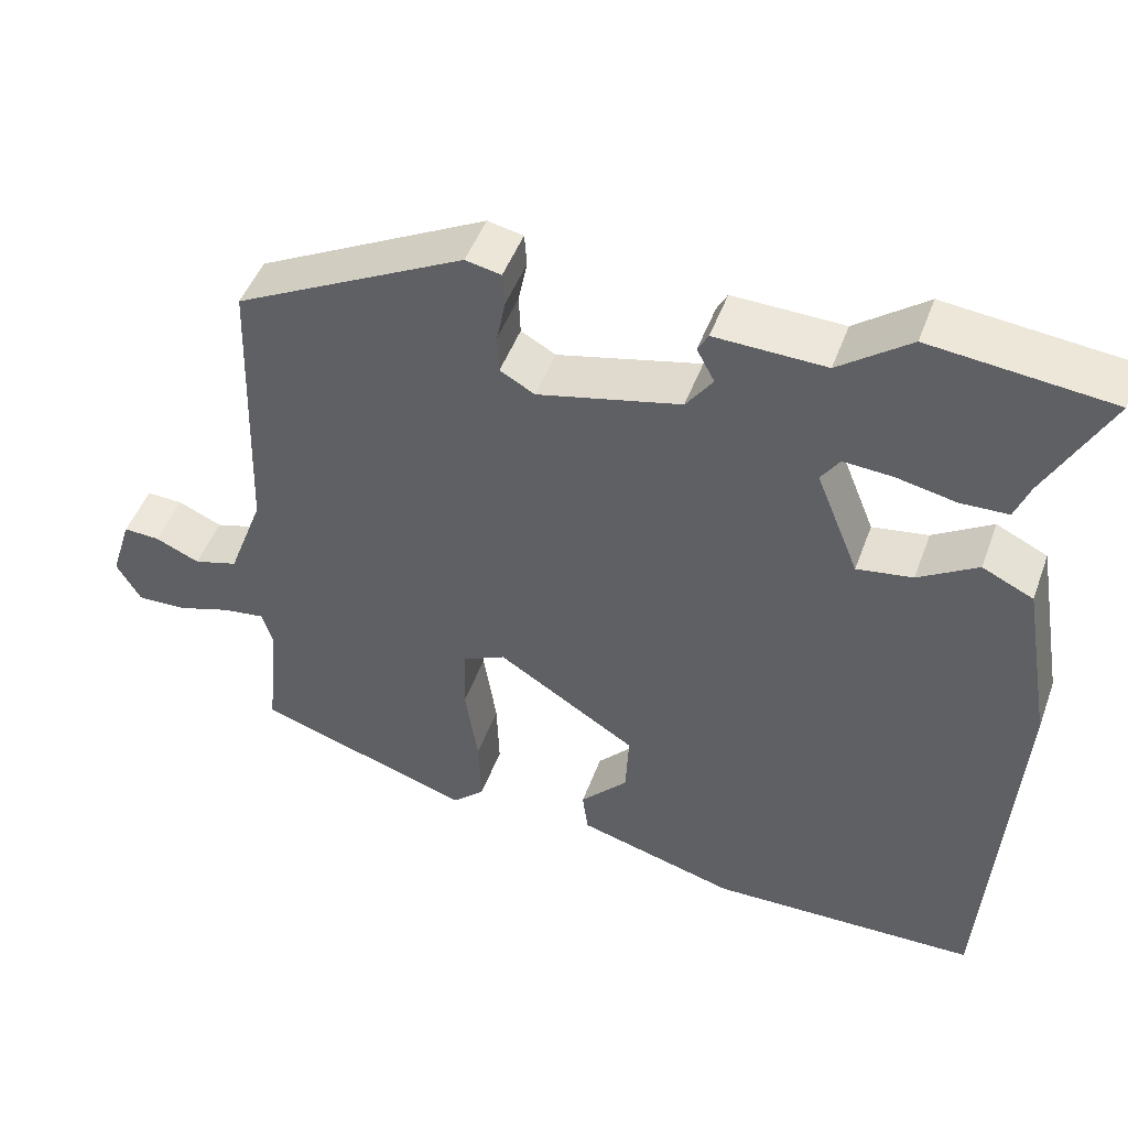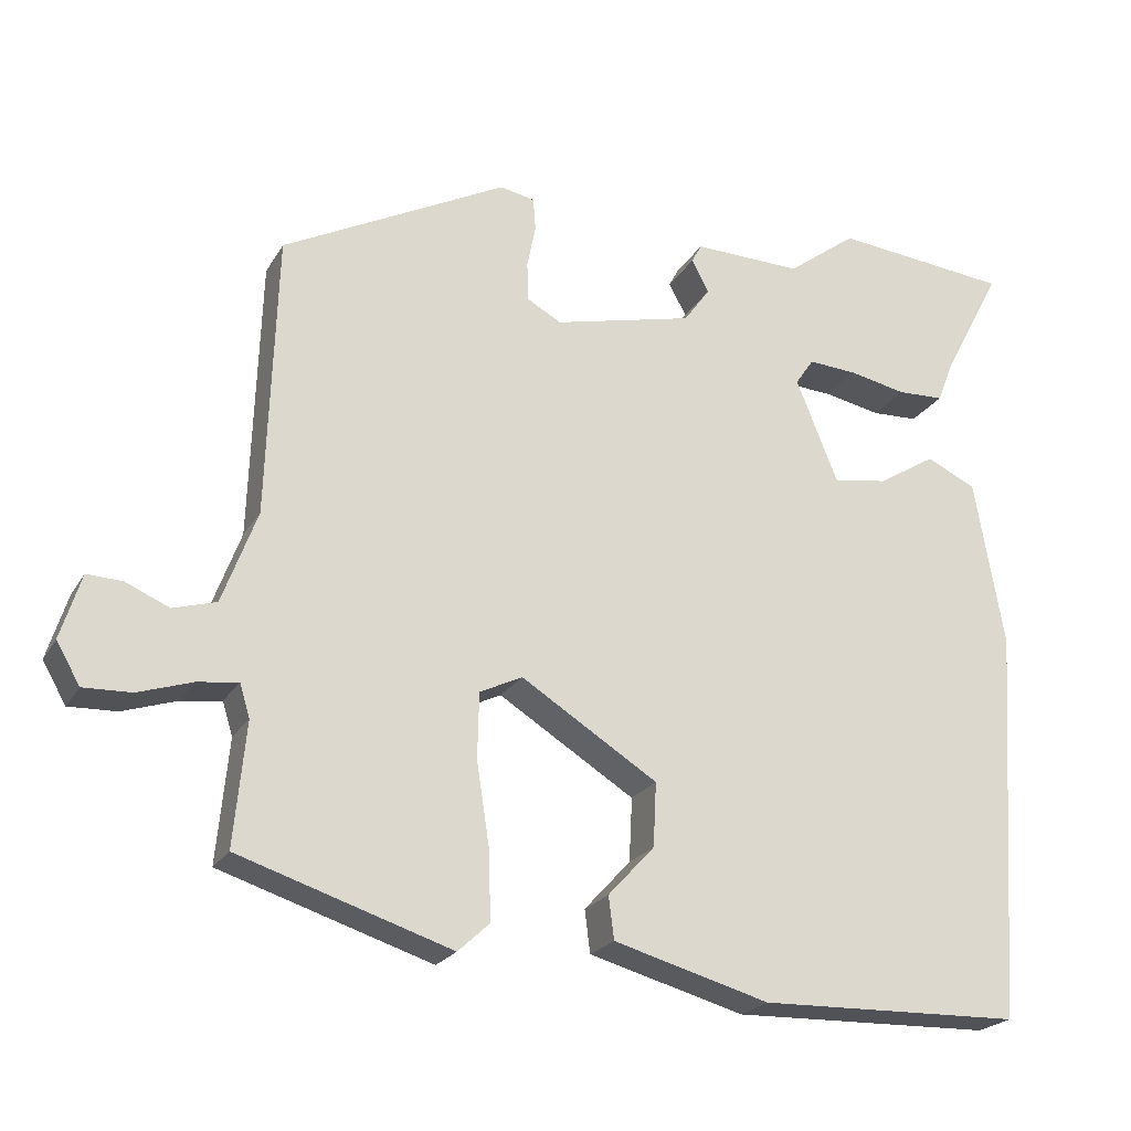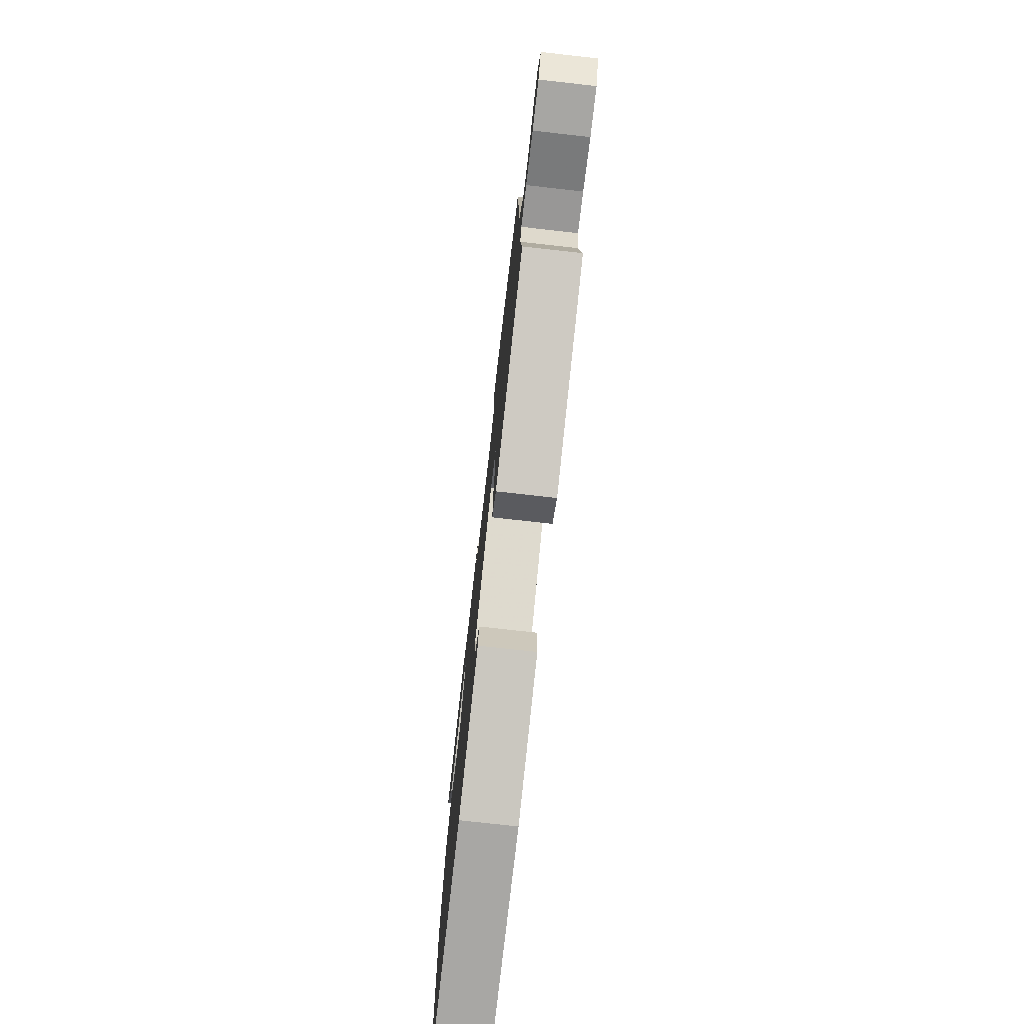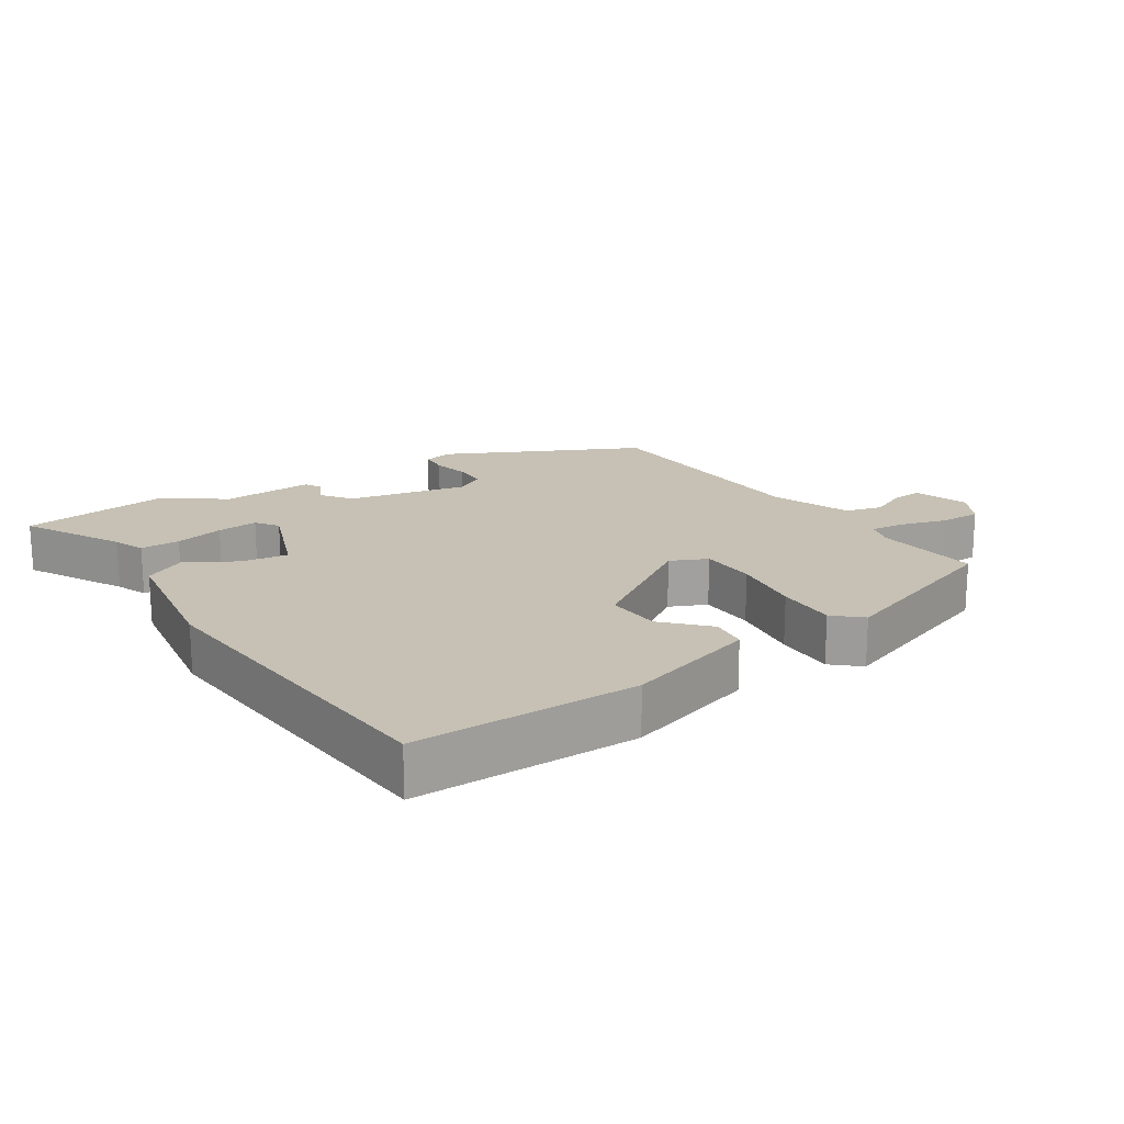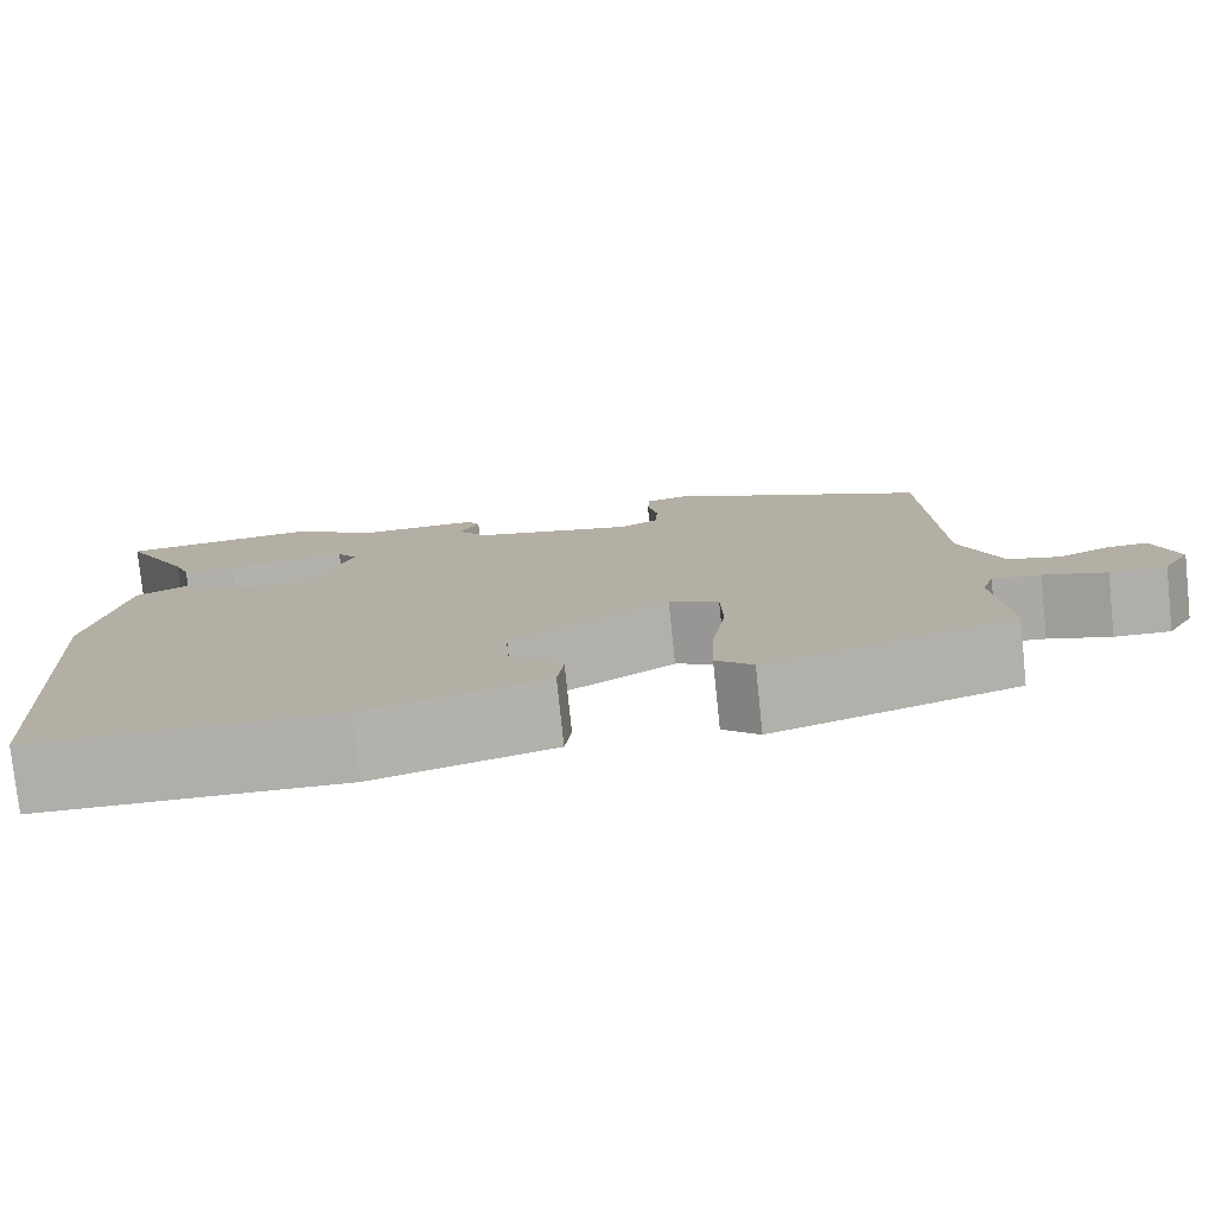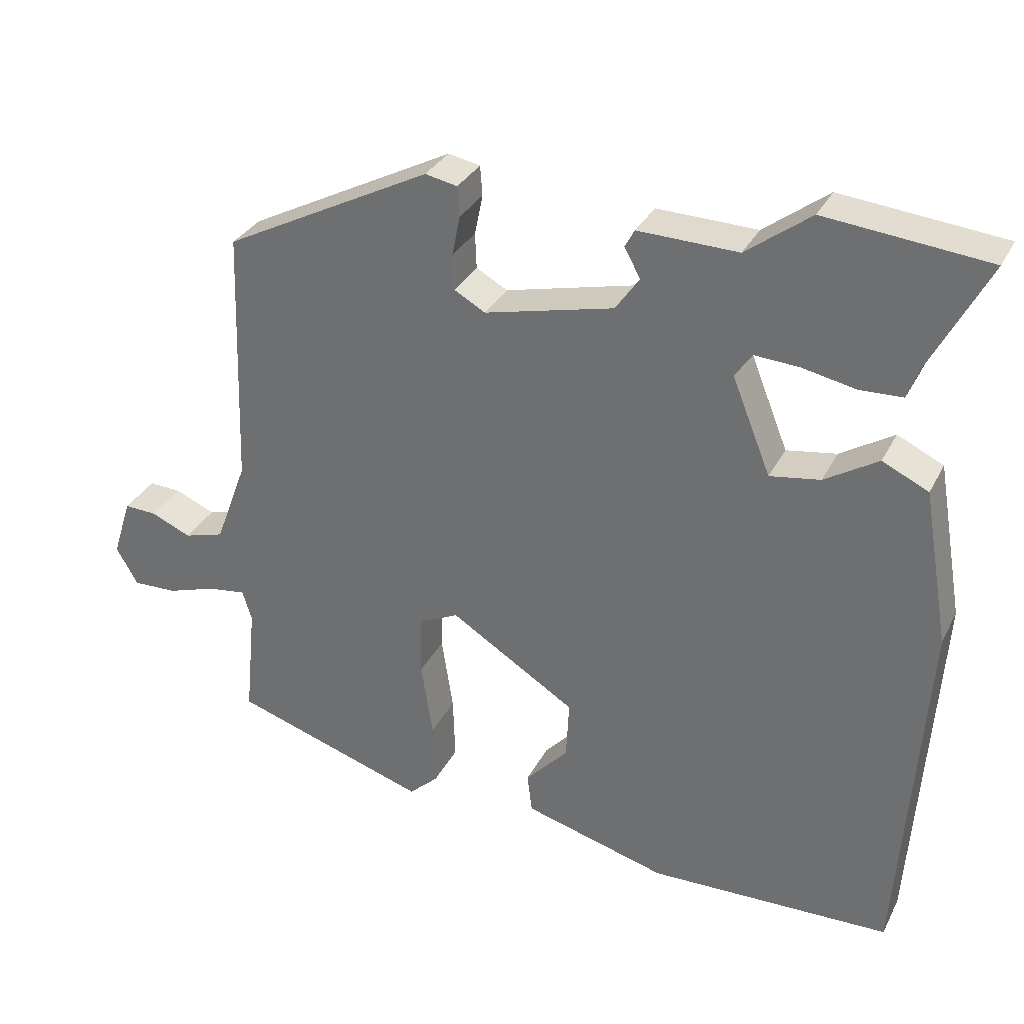
<metadata>
{"format":"obj","ext":"obj","renderer":"f3d","projection":"perspective","resolution":1024,"background":"white","views":[{"elev":47.8,"azim":19.7,"up":"+Z"},{"elev":-22.2,"azim":-22.9,"up":"+Z"},{"elev":-76.0,"azim":-96.4,"up":"+Z"},{"elev":18.6,"azim":145.7,"up":"+Y"},{"elev":-78.1,"azim":-174.0,"up":"+Z"},{"elev":31.9,"azim":23.5,"up":"+Z"}]}
</metadata>
<code>
v 0.491 0.07 -0.534
v 0.158 0.07 -0.542
v -0.039 0.07 -0.487
v -0.046 0.07 -0.433
v 0.013 0.07 -0.369
v 0.017 0.07 -0.288
v -0.156 0.07 -0.179
v -0.21 0.07 -0.205
v -0.212 0.07 -0.288
v -0.196 0.07 -0.392
v -0.193 0.07 -0.481
v -0.233 0.07 -0.518
v -0.502 0.07 -0.431
v -0.487 0.07 -0.275
v -0.5 0.07 -0.233
v -0.552 0.07 -0.24
v -0.62 0.07 -0.262
v -0.681 0.07 -0.264
v -0.711 0.07 -0.212
v -0.685 0.07 -0.13
v -0.64 0.07 -0.132
v -0.585 0.07 -0.156
v -0.53 0.07 -0.14
v -0.486 0.07 -0.022
v -0.474 0.07 0.335
v -0.189 0.07 0.482
v -0.145 0.07 0.473
v -0.142 0.07 0.432
v -0.153 0.07 0.377
v -0.151 0.07 0.328
v -0.108 0.07 0.304
v 0.069 0.07 0.346
v 0.102 0.07 0.392
v 0.08 0.07 0.433
v 0.093 0.07 0.457
v 0.23 0.07 0.453
v 0.318 0.07 0.519
v 0.54 0.07 0.496
v 0.463 0.07 0.349
v 0.445 0.07 0.302
v 0.386 0.07 0.3
v 0.313 0.07 0.315
v 0.252 0.07 0.319
v 0.229 0.07 0.285
v 0.282 0.07 0.153
v 0.351 0.07 0.164
v 0.424 0.07 0.209
v 0.487 0.07 0.179
v 0.524 0.07 -0.034
v 0.491 0 -0.534
v 0.158 0 -0.542
v -0.039 0 -0.487
v -0.046 0 -0.433
v 0.013 0 -0.369
v 0.017 0 -0.288
v -0.156 0 -0.179
v -0.21 0 -0.205
v -0.212 0 -0.288
v -0.196 0 -0.392
v -0.193 0 -0.481
v -0.233 0 -0.518
v -0.502 0 -0.431
v -0.487 0 -0.275
v -0.5 0 -0.233
v -0.552 0 -0.24
v -0.62 0 -0.262
v -0.681 0 -0.264
v -0.711 0 -0.212
v -0.685 0 -0.13
v -0.64 0 -0.132
v -0.585 0 -0.156
v -0.53 0 -0.14
v -0.486 0 -0.022
v -0.474 0 0.335
v -0.189 0 0.482
v -0.145 0 0.473
v -0.142 0 0.432
v -0.153 0 0.377
v -0.151 0 0.328
v -0.108 0 0.304
v 0.069 0 0.346
v 0.102 0 0.392
v 0.08 0 0.433
v 0.093 0 0.457
v 0.23 0 0.453
v 0.318 0 0.519
v 0.54 0 0.496
v 0.463 0 0.349
v 0.445 0 0.302
v 0.386 0 0.3
v 0.313 0 0.315
v 0.252 0 0.319
v 0.229 0 0.285
v 0.282 0 0.153
v 0.351 0 0.164
v 0.424 0 0.209
v 0.487 0 0.179
v 0.524 0 -0.034
f 46 47 48 49
f 45 46 49 1
f 44 45 1 2
f 39 40 41 42
f 39 42 43
f 36 37 38 39
f 36 39 43
f 33 34 35 36
f 32 33 36 43
f 31 32 43 44
f 26 27 28 29
f 24 25 26 29
f 23 24 29 30
f 19 20 21 22
f 19 22 23
f 16 17 18 19
f 15 16 19 23
f 11 12 13 14
f 9 10 11 14
f 8 9 14 15
f 7 8 15 23
f 2 3 4 5
f 2 5 6
f 31 44 2 6
f 7 23 30 31
f 6 7 31
f 98 97 96 95
f 50 98 95 94
f 51 50 94 93
f 91 90 89 88
f 92 91 88
f 88 87 86 85
f 92 88 85
f 85 84 83 82
f 92 85 82 81
f 93 92 81 80
f 78 77 76 75
f 78 75 74 73
f 79 78 73 72
f 71 70 69 68
f 72 71 68
f 68 67 66 65
f 72 68 65 64
f 63 62 61 60
f 63 60 59 58
f 64 63 58 57
f 72 64 57 56
f 54 53 52 51
f 55 54 51
f 55 51 93 80
f 80 79 72 56
f 80 56 55
f 1 50 51 2
f 2 51 52 3
f 3 52 53 4
f 4 53 54 5
f 5 54 55 6
f 6 55 56 7
f 7 56 57 8
f 8 57 58 9
f 9 58 59 10
f 10 59 60 11
f 11 60 61 12
f 12 61 62 13
f 13 62 63 14
f 14 63 64 15
f 15 64 65 16
f 16 65 66 17
f 17 66 67 18
f 18 67 68 19
f 19 68 69 20
f 20 69 70 21
f 21 70 71 22
f 22 71 72 23
f 23 72 73 24
f 24 73 74 25
f 25 74 75 26
f 26 75 76 27
f 27 76 77 28
f 28 77 78 29
f 29 78 79 30
f 30 79 80 31
f 31 80 81 32
f 32 81 82 33
f 33 82 83 34
f 34 83 84 35
f 35 84 85 36
f 36 85 86 37
f 37 86 87 38
f 38 87 88 39
f 39 88 89 40
f 40 89 90 41
f 41 90 91 42
f 42 91 92 43
f 43 92 93 44
f 44 93 94 45
f 45 94 95 46
f 46 95 96 47
f 47 96 97 48
f 48 97 98 49
f 49 98 50 1

</code>
